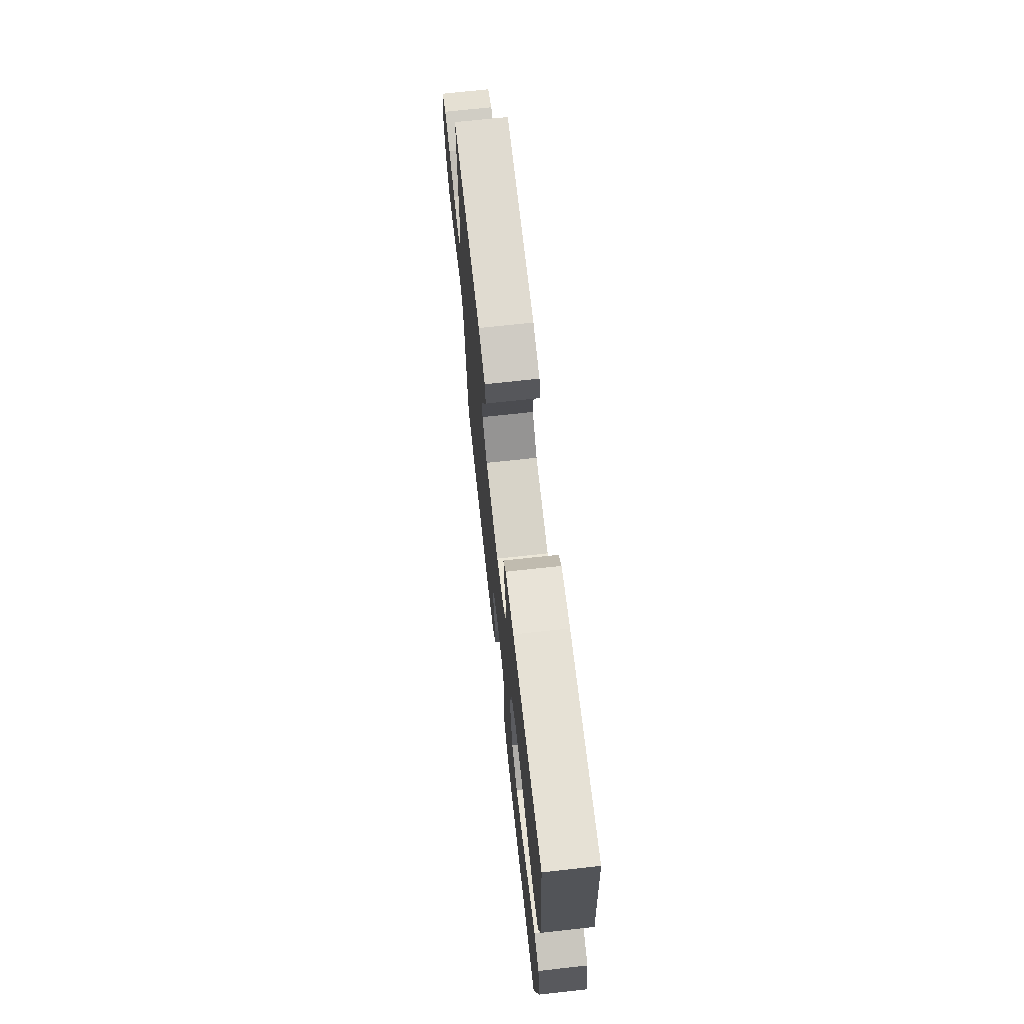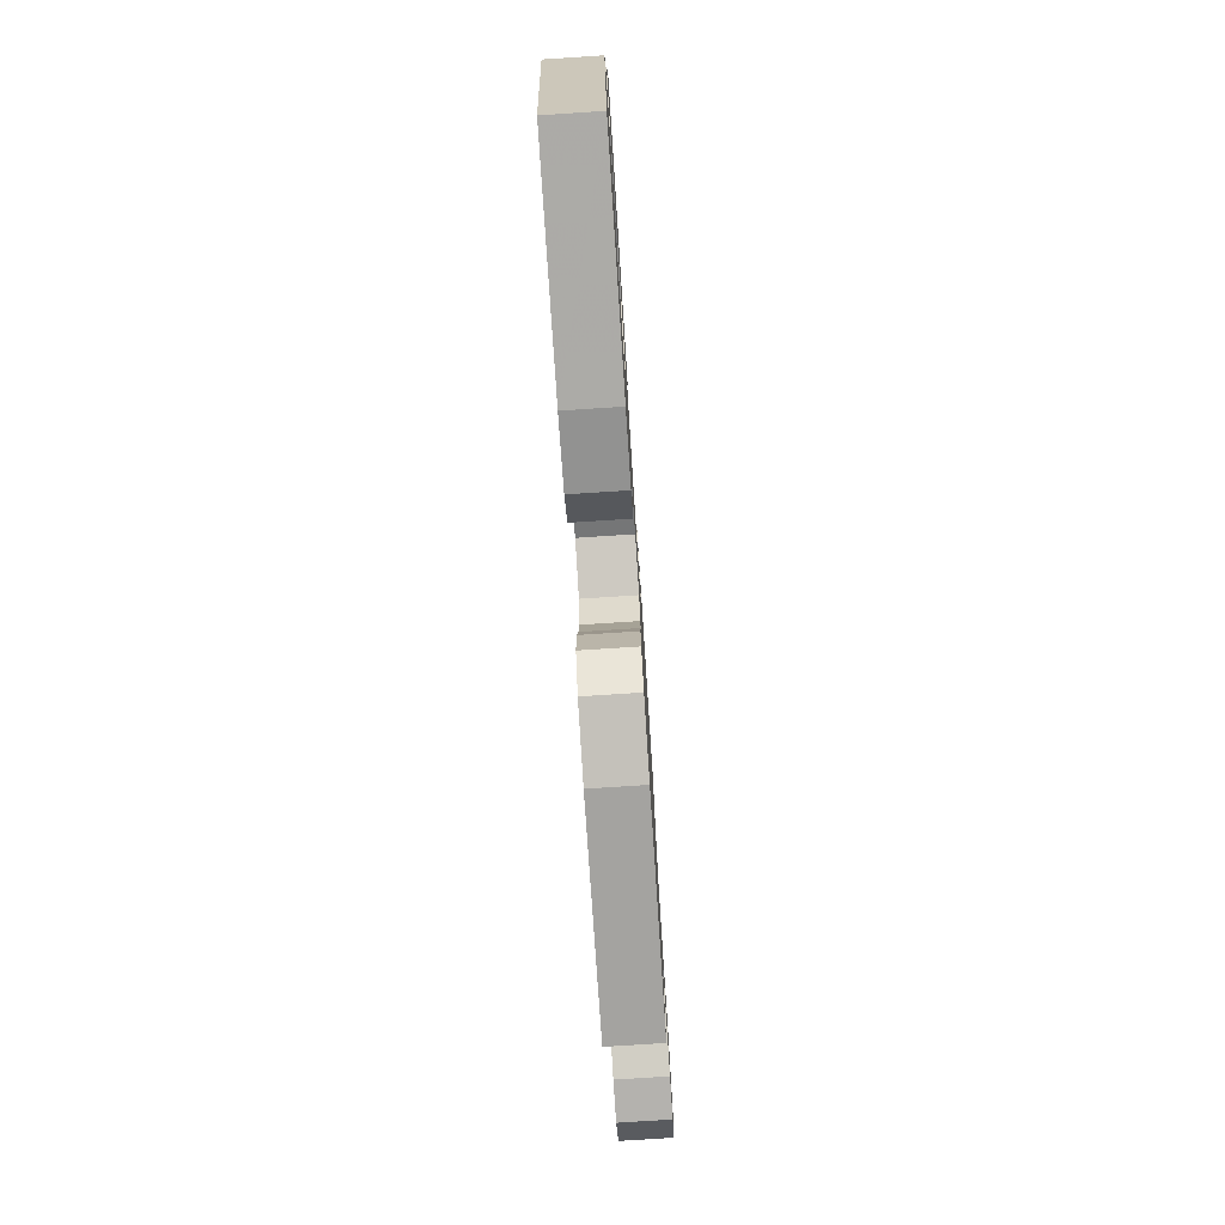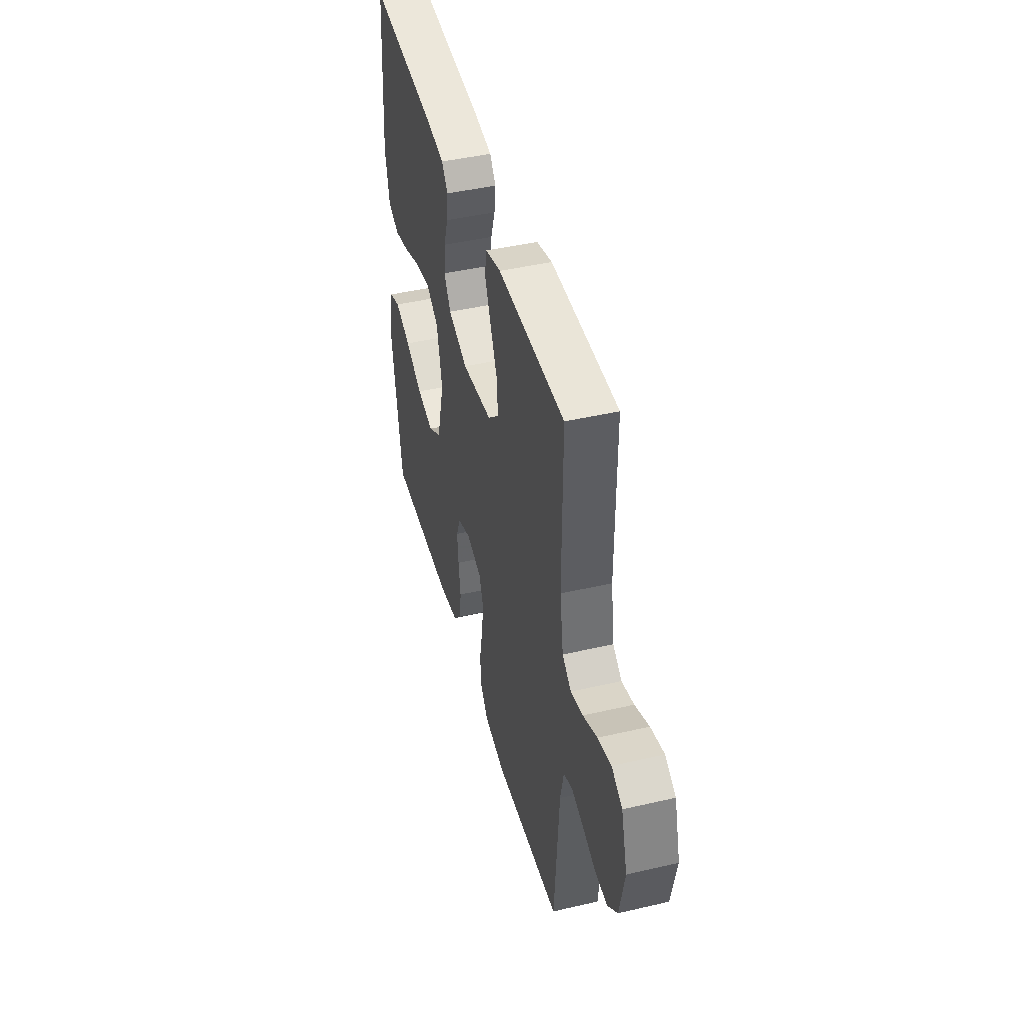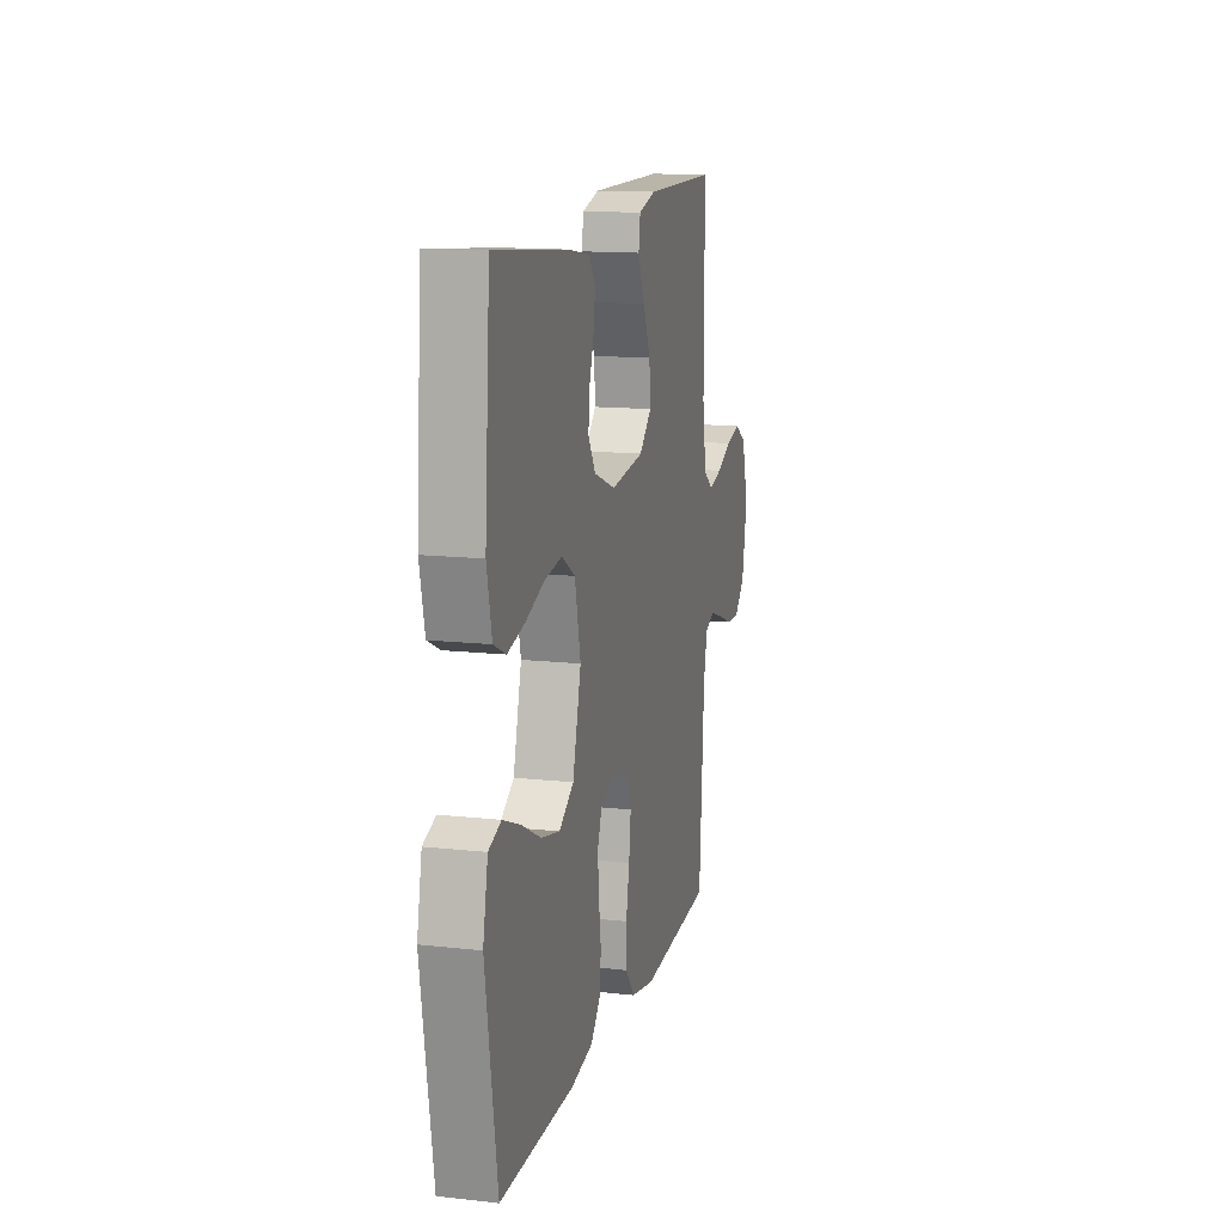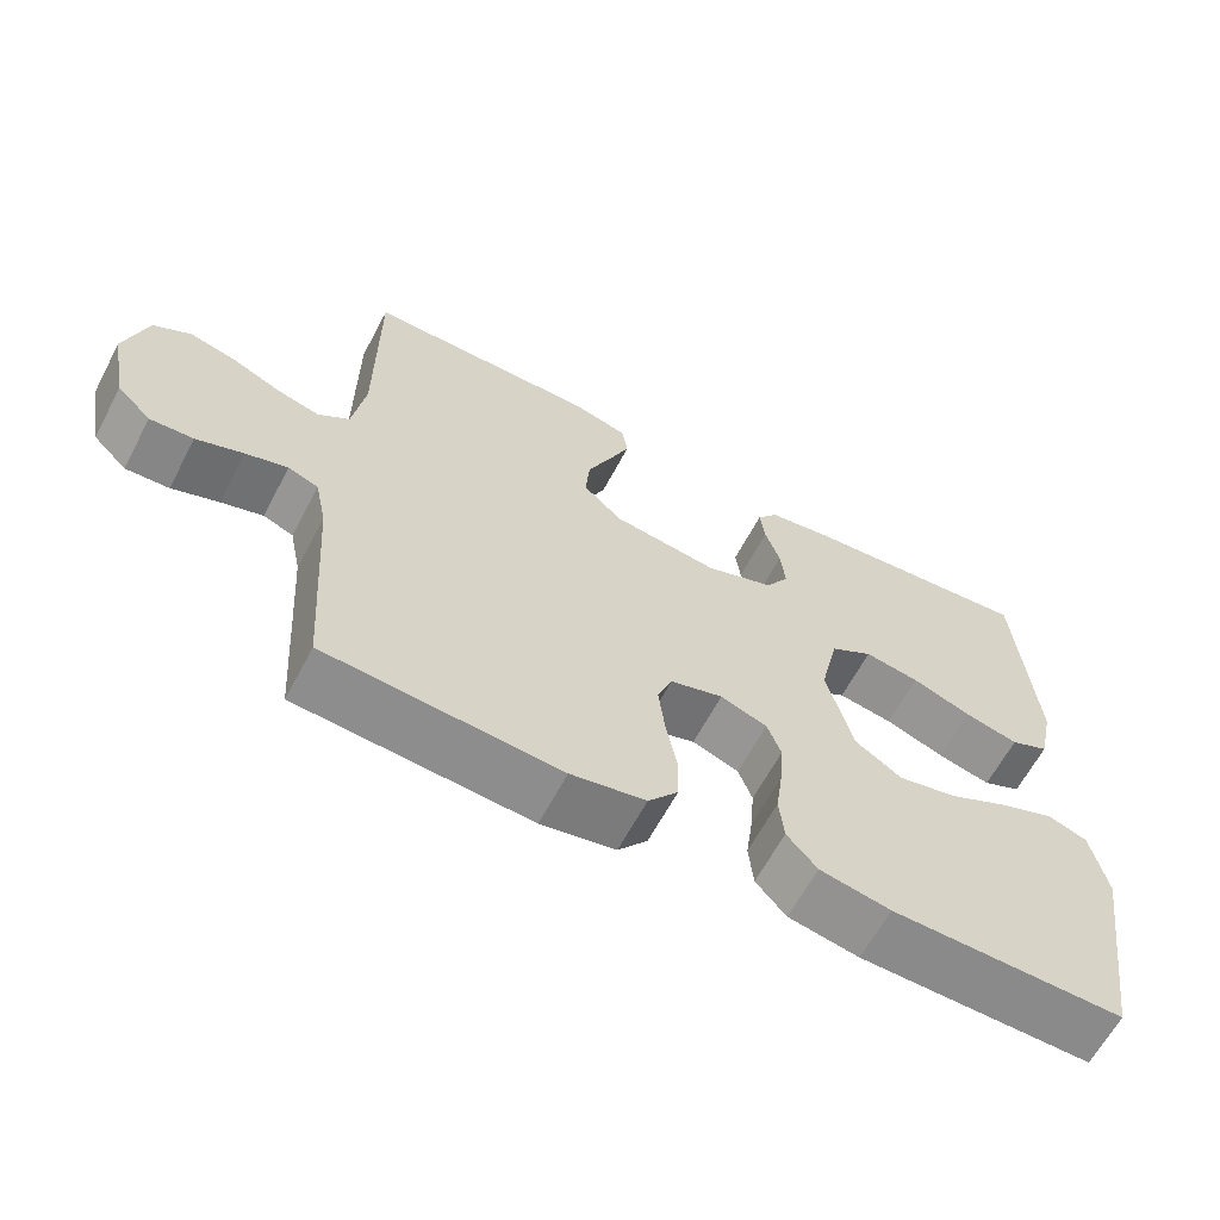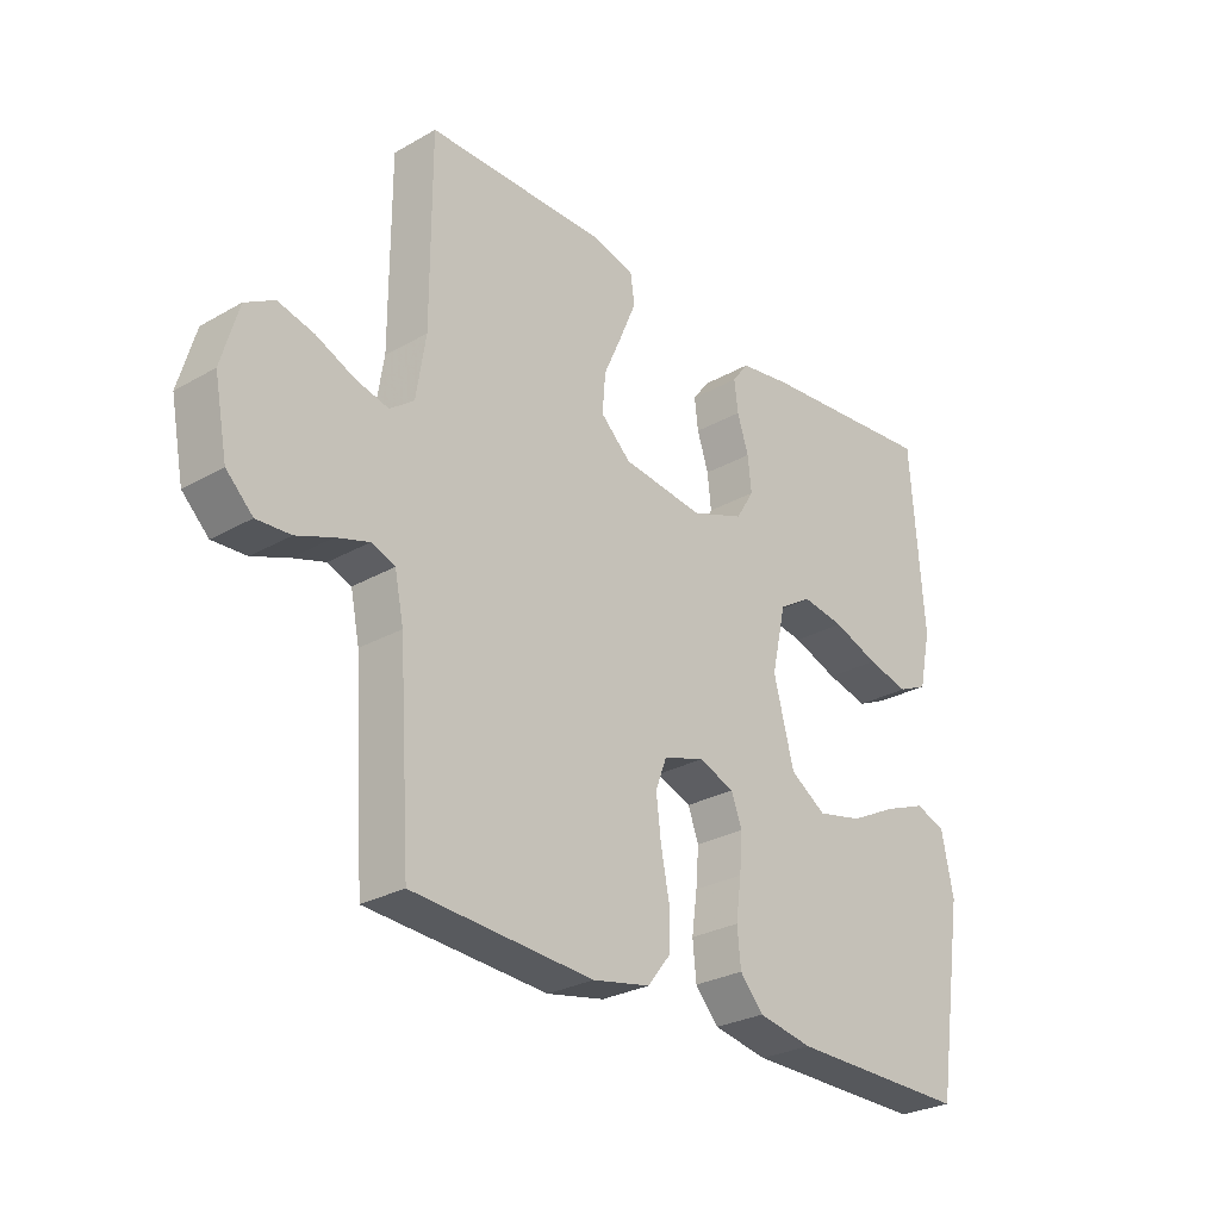
<metadata>
{"format":"obj","ext":"obj","renderer":"f3d","projection":"perspective","resolution":1024,"background":"white","views":[{"elev":70.1,"azim":-96.3,"up":"+Z"},{"elev":-76.7,"azim":-86.3,"up":"+Z"},{"elev":44.4,"azim":74.8,"up":"+Z"},{"elev":13.6,"azim":-76.0,"up":"+Z"},{"elev":-63.3,"azim":152.1,"up":"+Z"},{"elev":-27.8,"azim":131.0,"up":"+Z"}]}
</metadata>
<code>
v 0.5 0.07 0.5
v 0.5 0.07 0.2
v 0.516 0.07 0.099
v 0.556 0.07 0.069
v 0.611 0.07 0.083
v 0.674 0.07 0.111
v 0.734 0.07 0.126
v 0.782 0.07 0.098
v 0.81 0.07 0
v 0.788 0.07 -0.113
v 0.744 0.07 -0.156
v 0.688 0.07 -0.153
v 0.628 0.07 -0.13
v 0.574 0.07 -0.113
v 0.535 0.07 -0.128
v 0.52 0.07 -0.2
v 0.5 0.07 -0.5
v 0.2 0.07 -0.52
v 0.104 0.07 -0.501
v 0.066 0.07 -0.453
v 0.065 0.07 -0.388
v 0.079 0.07 -0.316
v 0.087 0.07 -0.249
v 0.068 0.07 -0.199
v 0 0.07 -0.178
v -0.06 0.07 -0.2
v -0.078 0.07 -0.248
v -0.073 0.07 -0.31
v -0.064 0.07 -0.376
v -0.07 0.07 -0.436
v -0.109 0.07 -0.48
v -0.2 0.07 -0.497
v -0.5 0.07 -0.5
v -0.547 0.07 -0.2
v -0.527 0.07 -0.102
v -0.476 0.07 -0.084
v -0.405 0.07 -0.112
v -0.326 0.07 -0.152
v -0.25 0.07 -0.169
v -0.19 0.07 -0.13
v -0.156 0.07 0
v -0.18 0.07 0.107
v -0.235 0.07 0.141
v -0.306 0.07 0.13
v -0.382 0.07 0.102
v -0.452 0.07 0.085
v -0.502 0.07 0.108
v -0.522 0.07 0.2
v -0.5 0.07 0.5
v -0.2 0.07 0.471
v -0.114 0.07 0.457
v -0.087 0.07 0.421
v -0.093 0.07 0.37
v -0.112 0.07 0.312
v -0.118 0.07 0.255
v -0.088 0.07 0.206
v 0 0.07 0.173
v 0.136 0.07 0.19
v 0.186 0.07 0.237
v 0.181 0.07 0.301
v 0.15 0.07 0.371
v 0.123 0.07 0.435
v 0.13 0.07 0.482
v 0.2 0.07 0.501
v 0.5 0 0.5
v 0.5 0 0.2
v 0.516 0 0.099
v 0.556 0 0.069
v 0.611 0 0.083
v 0.674 0 0.111
v 0.734 0 0.126
v 0.782 0 0.098
v 0.81 0 0
v 0.788 0 -0.113
v 0.744 0 -0.156
v 0.688 0 -0.153
v 0.628 0 -0.13
v 0.574 0 -0.113
v 0.535 0 -0.128
v 0.52 0 -0.2
v 0.5 0 -0.5
v 0.2 0 -0.52
v 0.104 0 -0.501
v 0.066 0 -0.453
v 0.065 0 -0.388
v 0.079 0 -0.316
v 0.087 0 -0.249
v 0.068 0 -0.199
v 0 0 -0.178
v -0.06 0 -0.2
v -0.078 0 -0.248
v -0.073 0 -0.31
v -0.064 0 -0.376
v -0.07 0 -0.436
v -0.109 0 -0.48
v -0.2 0 -0.497
v -0.5 0 -0.5
v -0.547 0 -0.2
v -0.527 0 -0.102
v -0.476 0 -0.084
v -0.405 0 -0.112
v -0.326 0 -0.152
v -0.25 0 -0.169
v -0.19 0 -0.13
v -0.156 0 0
v -0.18 0 0.107
v -0.235 0 0.141
v -0.306 0 0.13
v -0.382 0 0.102
v -0.452 0 0.085
v -0.502 0 0.108
v -0.522 0 0.2
v -0.5 0 0.5
v -0.2 0 0.471
v -0.114 0 0.457
v -0.087 0 0.421
v -0.093 0 0.37
v -0.112 0 0.312
v -0.118 0 0.255
v -0.088 0 0.206
v 0 0 0.173
v 0.136 0 0.19
v 0.186 0 0.237
v 0.181 0 0.301
v 0.15 0 0.371
v 0.123 0 0.435
v 0.13 0 0.482
v 0.2 0 0.501
f 63 64 1 2
f 60 61 62 63
f 60 63 2 3
f 59 60 3 4
f 58 59 4
f 57 58 4
f 51 52 53 54
f 51 54 55
f 50 51 55
f 49 50 55
f 48 49 55 56
f 44 45 46 47
f 43 44 47 48
f 35 36 37 38
f 33 34 35 38
f 33 38 39
f 32 33 39 40
f 28 29 30 31
f 27 28 31 32
f 26 27 32 40
f 19 20 21 22
f 19 22 23
f 16 17 18 19
f 15 16 19 23
f 14 15 23 24
f 10 11 12 13
f 10 13 14
f 9 10 14
f 5 6 7 8
f 4 5 8 9
f 57 4 9 14
f 43 48 56 57
f 42 43 57 14
f 25 26 40 41
f 25 41 42
f 14 24 25 42
f 66 65 128 127
f 127 126 125 124
f 67 66 127 124
f 68 67 124 123
f 68 123 122
f 68 122 121
f 118 117 116 115
f 119 118 115
f 119 115 114
f 119 114 113
f 120 119 113 112
f 111 110 109 108
f 112 111 108 107
f 102 101 100 99
f 102 99 98 97
f 103 102 97
f 104 103 97 96
f 95 94 93 92
f 96 95 92 91
f 104 96 91 90
f 86 85 84 83
f 87 86 83
f 83 82 81 80
f 87 83 80 79
f 88 87 79 78
f 77 76 75 74
f 78 77 74
f 78 74 73
f 72 71 70 69
f 73 72 69 68
f 78 73 68 121
f 121 120 112 107
f 78 121 107 106
f 105 104 90 89
f 106 105 89
f 106 89 88 78
f 1 65 66 2
f 2 66 67 3
f 3 67 68 4
f 4 68 69 5
f 5 69 70 6
f 6 70 71 7
f 7 71 72 8
f 8 72 73 9
f 9 73 74 10
f 10 74 75 11
f 11 75 76 12
f 12 76 77 13
f 13 77 78 14
f 14 78 79 15
f 15 79 80 16
f 16 80 81 17
f 17 81 82 18
f 18 82 83 19
f 19 83 84 20
f 20 84 85 21
f 21 85 86 22
f 22 86 87 23
f 23 87 88 24
f 24 88 89 25
f 25 89 90 26
f 26 90 91 27
f 27 91 92 28
f 28 92 93 29
f 29 93 94 30
f 30 94 95 31
f 31 95 96 32
f 32 96 97 33
f 33 97 98 34
f 34 98 99 35
f 35 99 100 36
f 36 100 101 37
f 37 101 102 38
f 38 102 103 39
f 39 103 104 40
f 40 104 105 41
f 41 105 106 42
f 42 106 107 43
f 43 107 108 44
f 44 108 109 45
f 45 109 110 46
f 46 110 111 47
f 47 111 112 48
f 48 112 113 49
f 49 113 114 50
f 50 114 115 51
f 51 115 116 52
f 52 116 117 53
f 53 117 118 54
f 54 118 119 55
f 55 119 120 56
f 56 120 121 57
f 57 121 122 58
f 58 122 123 59
f 59 123 124 60
f 60 124 125 61
f 61 125 126 62
f 62 126 127 63
f 63 127 128 64
f 64 128 65 1

</code>
